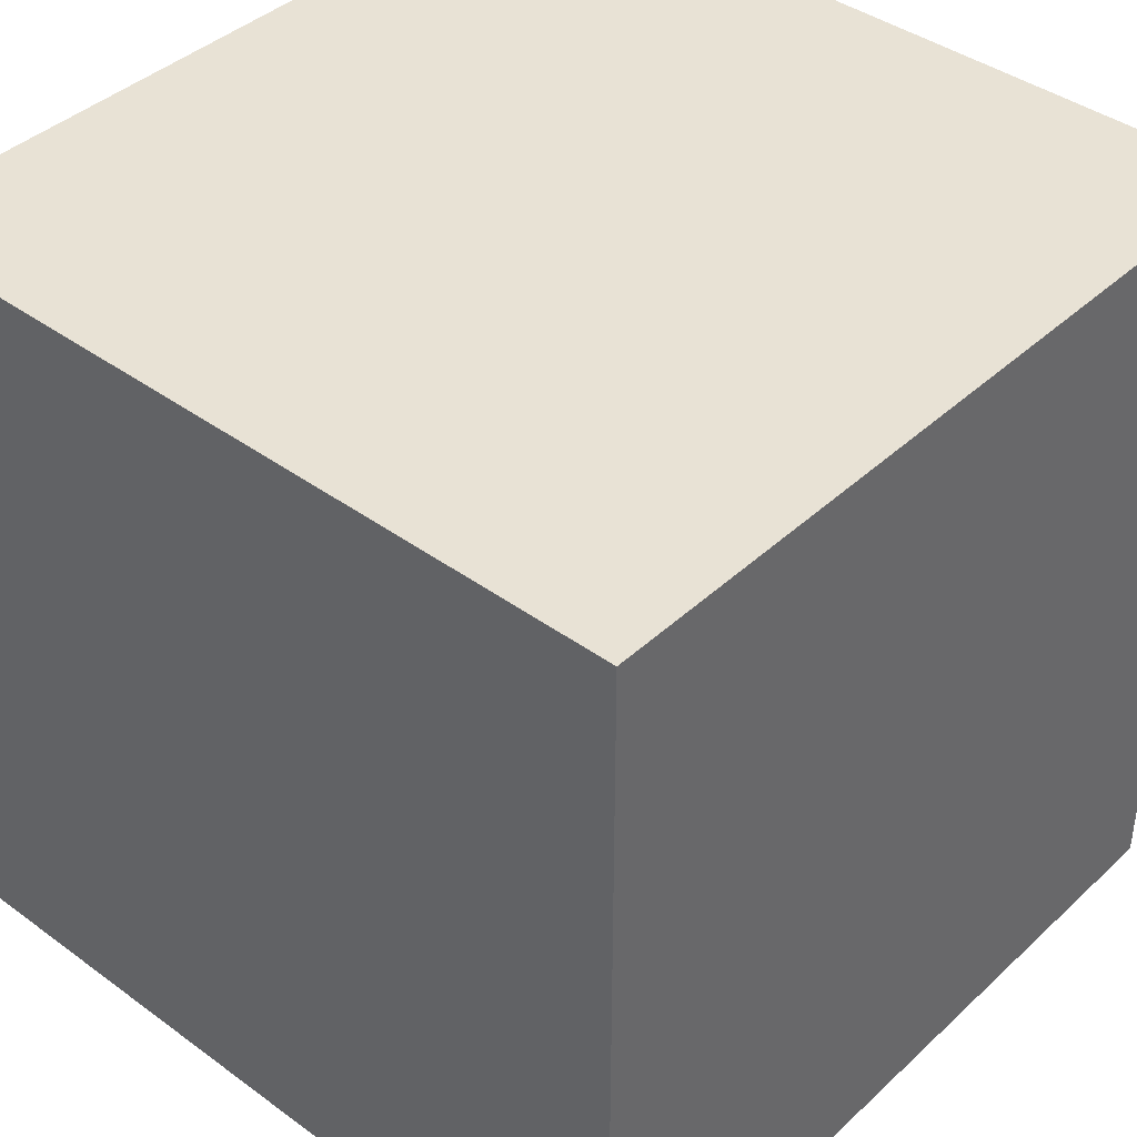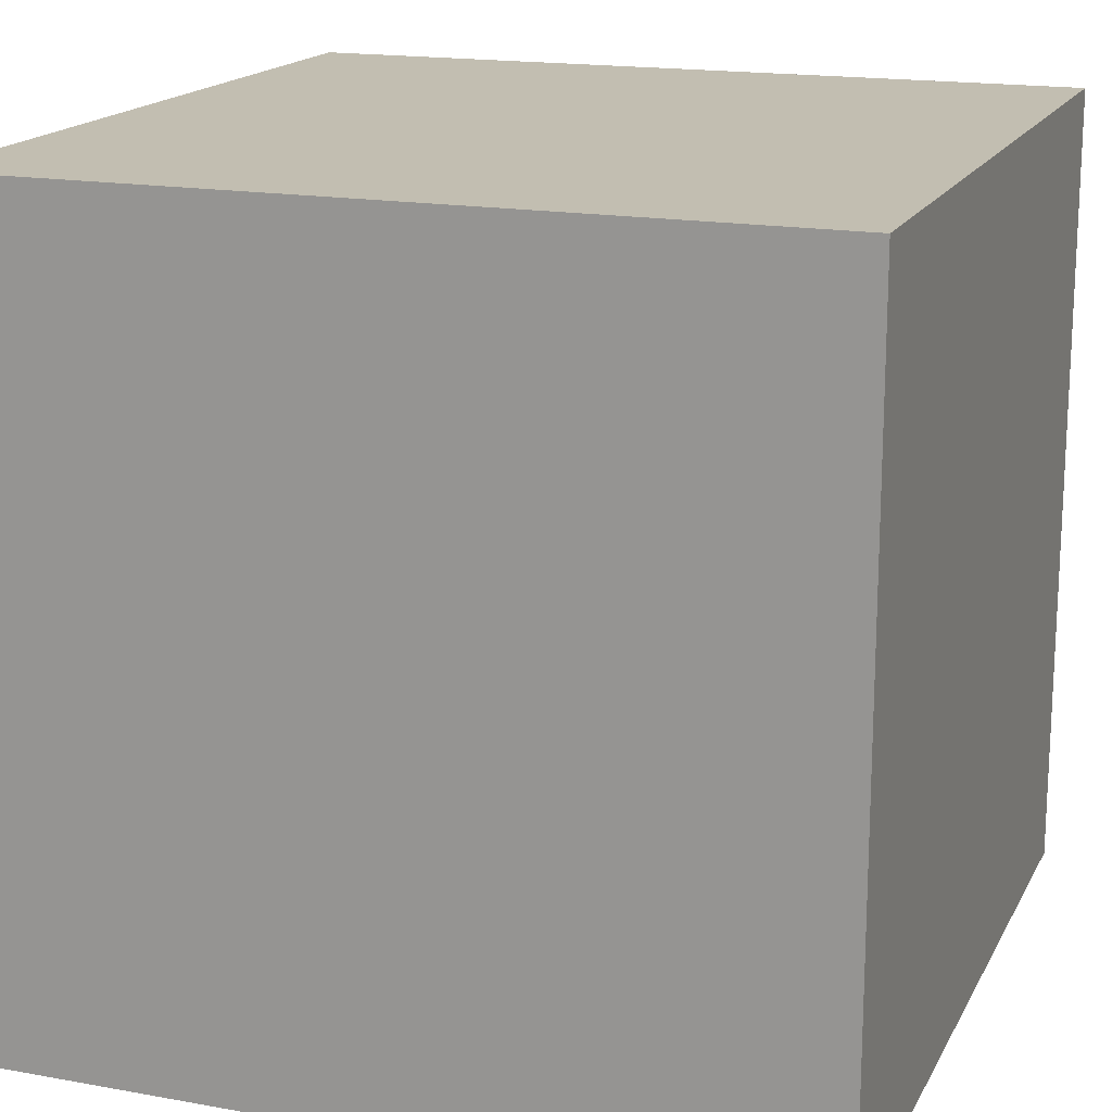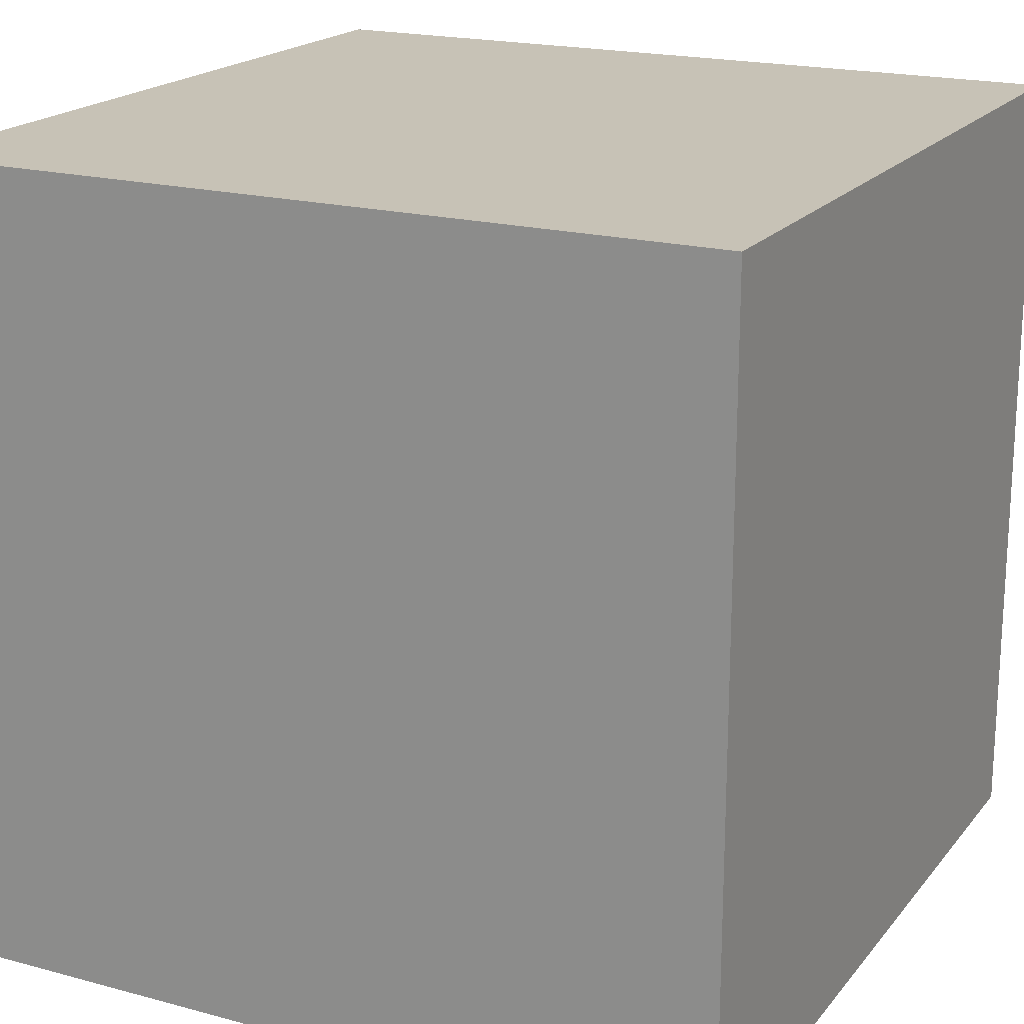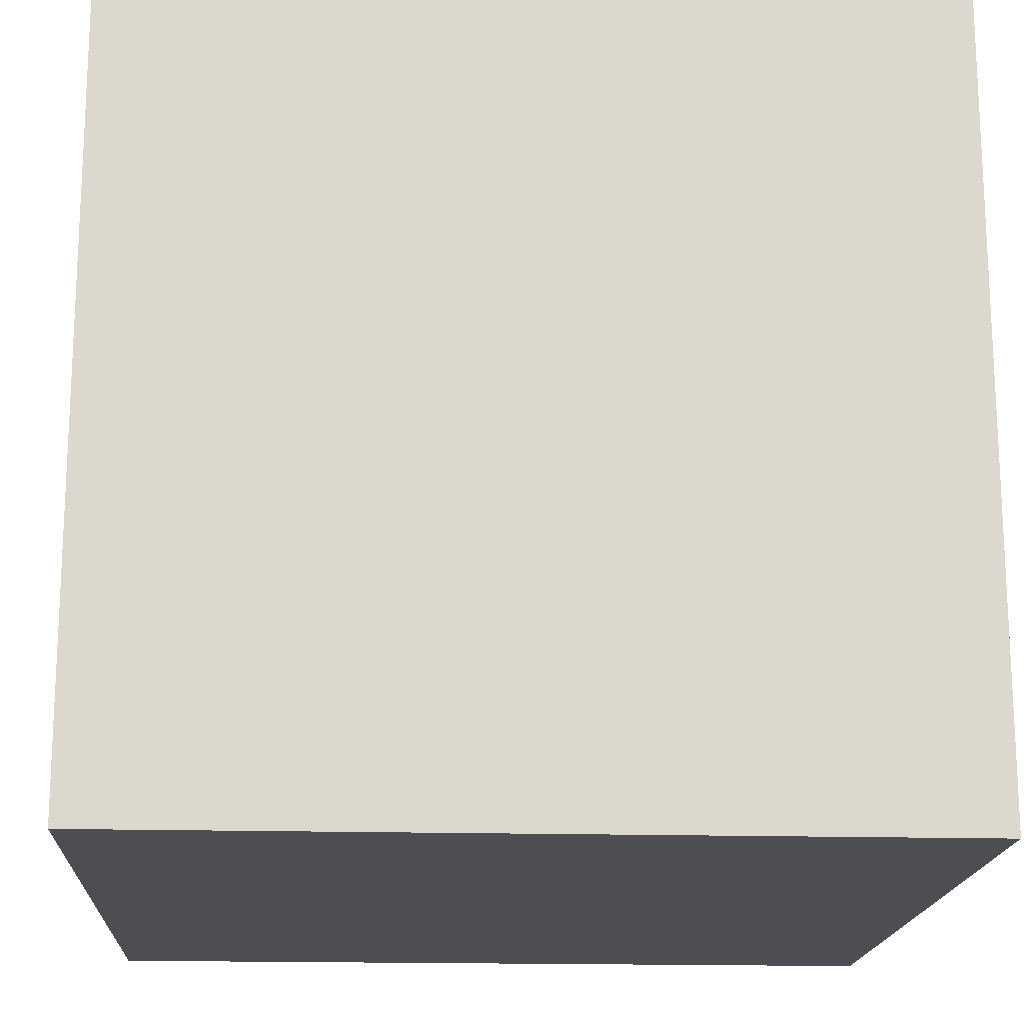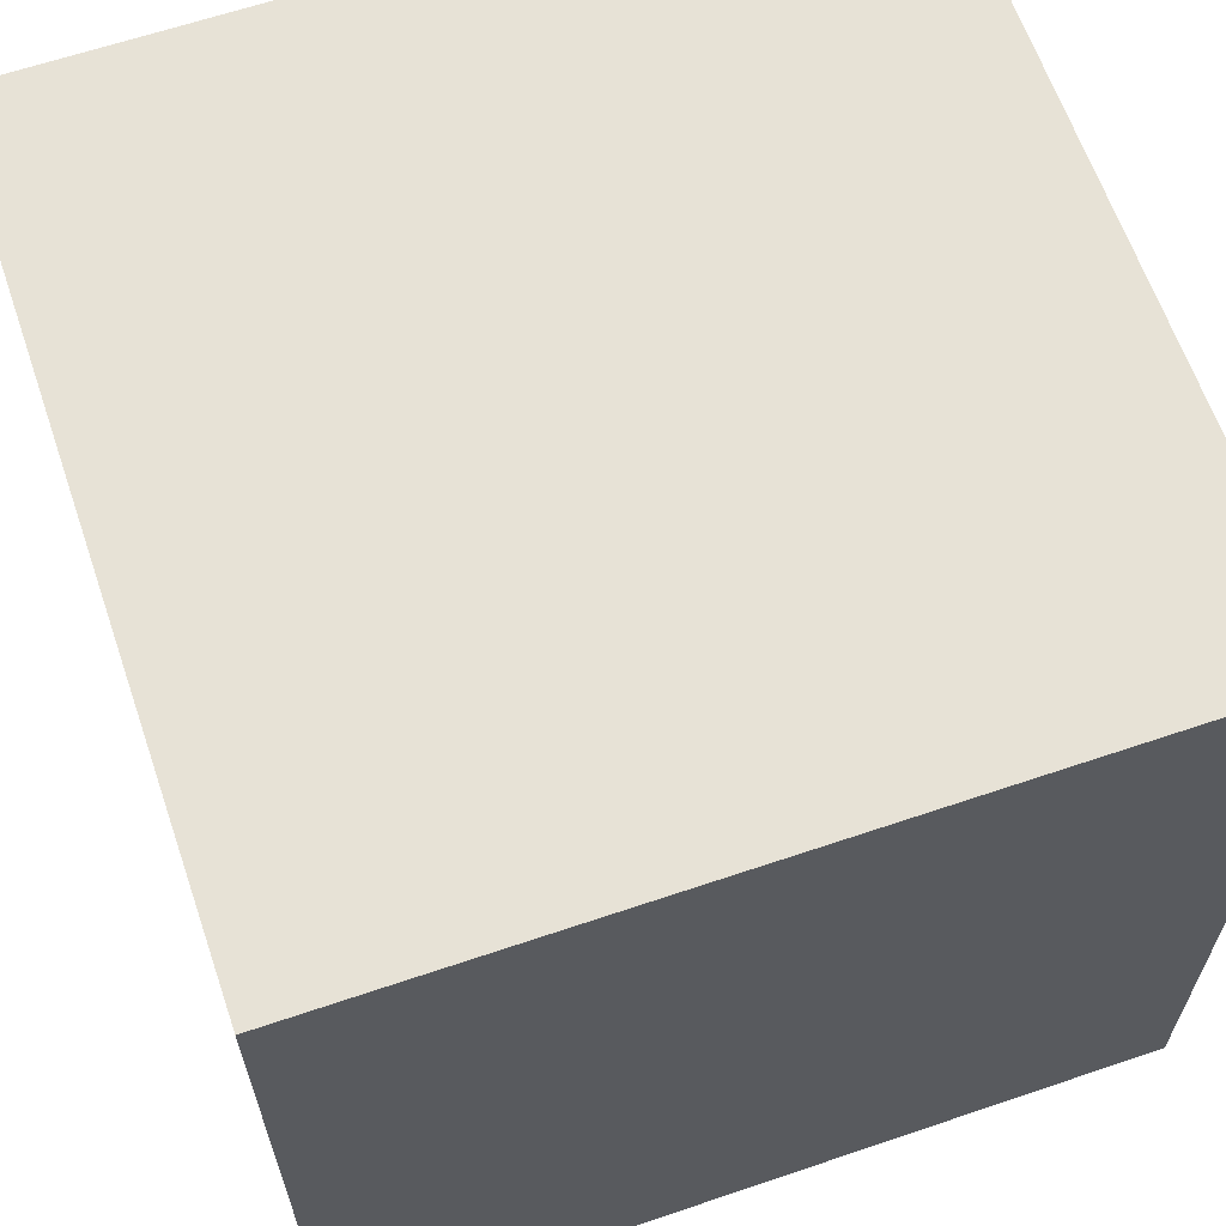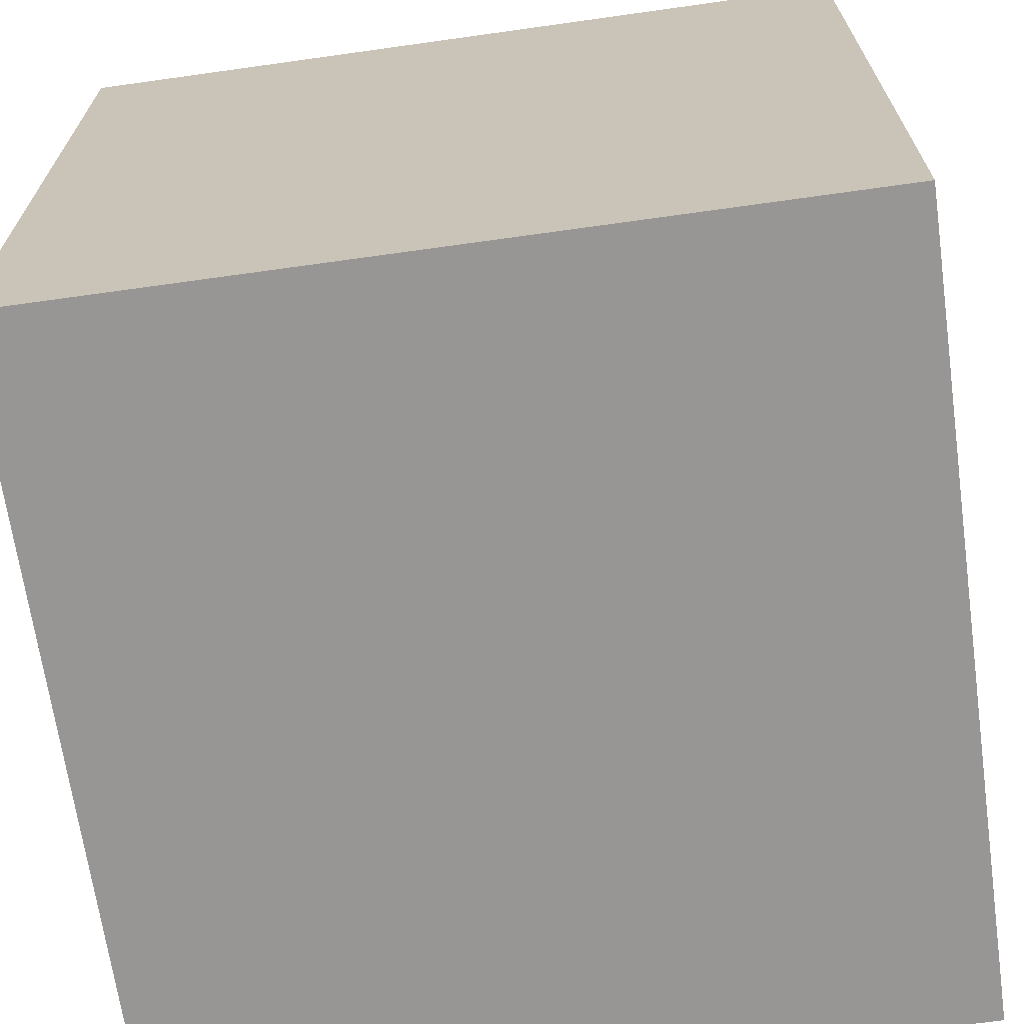
<metadata>
{"format":"obj","ext":"obj","renderer":"f3d","projection":"perspective","resolution":1024,"background":"white","views":[{"elev":40.8,"azim":41.7,"up":"+Z"},{"elev":17.1,"azim":109.9,"up":"+Z"},{"elev":19.3,"azim":-153.2,"up":"+Z"},{"elev":-17.2,"azim":86.8,"up":"+Z"},{"elev":63.7,"azim":161.1,"up":"+Y"},{"elev":-67.8,"azim":-172.0,"up":"+Z"}]}
</metadata>
<code>
o Cube
v 1 1 -1
v 1 -1 -1
v 1 1 1
v 1 -1 1
v -1 1 -1
v -1 -1 -1
v -1 1 1
v -1 -1 1
v 0 -1 -1
v 0 1 1
v 0 -1 1
v 0 1 -1
v 0.5 -1 1
v 0.5 1 -1
v 0.5 -1 -1
v 0.5 1 1
v -0.5 -1 -1
v -0.5 1 1
v -0.5 -1 1
v -0.5 1 -1
v 1 0 -1
v -1 0 1
v 1 0 1
v -1 0 -1
v 0 0 -1
v 0 0 1
v 0.5 0 1
v 0.5 0 -1
v -0.5 0 -1
v -0.5 0 1
v -1 0.5 1
v 1 0.5 -1
v 1 0.5 1
v -1 0.5 -1
v 0 0.5 -1
v 0 0.5 1
v 0.5 0.5 1
v 0.5 0.5 -1
v -0.5 0.5 -1
v -0.5 0.5 1
v 1 -0.5 -1
v 1 -0.5 1
v -1 -0.5 -1
v 0 -0.5 -1
v 0 -0.5 1
v 0.5 -0.5 1
v 0.5 -0.5 -1
v -0.5 -0.5 -1
v -0.5 -0.5 1
v -1 -0.5 1
v -1 -1 0
v 1 1 0
v -1 1 0
v 1 -1 0
v 0 -1 0
v 0 1 0
v 0.5 1 0
v 0.5 -1 0
v -0.5 -1 0
v -0.5 1 0
v 1 0 0
v -1 0 0
v 1 0.5 0
v -1 0.5 0
v -1 -0.5 0
v 1 -0.5 0
v -1 -1 0.5
v 1 1 0.5
v 0 -1 0.5
v 0 1 0.5
v 0.5 1 0.5
v 0.5 -1 0.5
v -0.5 -1 0.5
v -0.5 1 0.5
v 1 0 0.5
v 1 0.5 0.5
v 1 -0.5 0.5
v -1 1 0.5
v 1 -1 0.5
v -1 0 0.5
v -1 0.5 0.5
v -1 -0.5 0.5
v -1 1 -0.5
v 1 -1 -0.5
v -1 0 -0.5
v -1 0.5 -0.5
v -1 -0.5 -0.5
v -1 -1 -0.5
v 1 1 -0.5
v 0 -1 -0.5
v 0 1 -0.5
v 0.5 1 -0.5
v 0.5 -1 -0.5
v -0.5 -1 -0.5
v -0.5 1 -0.5
v 1 0 -0.5
v 1 0.5 -0.5
v 1 -0.5 -0.5
f 78 18 74
f 18 31 40
f 83 34 86
f 79 13 72
f 68 33 76
f 14 32 38
f 20 35 39
f 69 19 73
f 16 36 37
f 70 16 71
f 71 3 68
f 3 37 33
f 12 38 35
f 72 11 69
f 73 8 67
f 5 39 34
f 10 40 36
f 74 10 70
f 26 49 45
f 24 48 43
f 25 47 44
f 23 46 42
f 27 45 46
f 29 44 48
f 28 41 47
f 75 42 77
f 85 43 87
f 30 50 49
f 36 30 26
f 34 29 24
f 35 28 25
f 33 27 23
f 37 26 27
f 39 25 29
f 38 21 28
f 76 23 75
f 86 24 85
f 40 22 30
f 49 8 19
f 87 6 88
f 77 4 79
f 47 2 15
f 48 9 17
f 46 11 13
f 42 13 4
f 44 15 9
f 43 17 6
f 45 19 11
f 98 54 84
f 82 51 67
f 81 62 80
f 97 61 96
f 80 65 82
f 96 66 98
f 95 56 91
f 94 51 88
f 93 55 90
f 92 52 89
f 91 57 92
f 90 59 94
f 89 63 97
f 84 58 93
f 78 64 81
f 83 60 95
f 7 81 31
f 22 82 50
f 31 80 22
f 50 67 8
f 66 79 54
f 63 75 61
f 61 77 66
f 60 70 56
f 59 67 51
f 58 69 55
f 57 68 52
f 56 71 57
f 55 73 59
f 52 76 63
f 54 72 58
f 53 74 60
f 5 95 20
f 2 93 15
f 1 97 32
f 9 94 17
f 12 92 14
f 14 89 1
f 15 90 9
f 17 88 6
f 20 91 12
f 21 98 41
f 32 96 21
f 41 84 2
f 65 88 51
f 64 85 62
f 62 87 65
f 53 86 64
f 78 7 18
f 18 7 31
f 83 5 34
f 79 4 13
f 68 3 33
f 14 1 32
f 20 12 35
f 69 11 19
f 16 10 36
f 70 10 16
f 71 16 3
f 3 16 37
f 12 14 38
f 72 13 11
f 73 19 8
f 5 20 39
f 10 18 40
f 74 18 10
f 26 30 49
f 24 29 48
f 25 28 47
f 23 27 46
f 27 26 45
f 29 25 44
f 28 21 41
f 75 23 42
f 85 24 43
f 30 22 50
f 36 40 30
f 34 39 29
f 35 38 28
f 33 37 27
f 37 36 26
f 39 35 25
f 38 32 21
f 76 33 23
f 86 34 24
f 40 31 22
f 49 50 8
f 87 43 6
f 77 42 4
f 47 41 2
f 48 44 9
f 46 45 11
f 42 46 13
f 44 47 15
f 43 48 17
f 45 49 19
f 98 66 54
f 82 65 51
f 81 64 62
f 97 63 61
f 80 62 65
f 96 61 66
f 95 60 56
f 94 59 51
f 93 58 55
f 92 57 52
f 91 56 57
f 90 55 59
f 89 52 63
f 84 54 58
f 78 53 64
f 83 53 60
f 7 78 81
f 22 80 82
f 31 81 80
f 50 82 67
f 66 77 79
f 63 76 75
f 61 75 77
f 60 74 70
f 59 73 67
f 58 72 69
f 57 71 68
f 56 70 71
f 55 69 73
f 52 68 76
f 54 79 72
f 53 78 74
f 5 83 95
f 2 84 93
f 1 89 97
f 9 90 94
f 12 91 92
f 14 92 89
f 15 93 90
f 17 94 88
f 20 95 91
f 21 96 98
f 32 97 96
f 41 98 84
f 65 87 88
f 64 86 85
f 62 85 87
f 53 83 86

</code>
